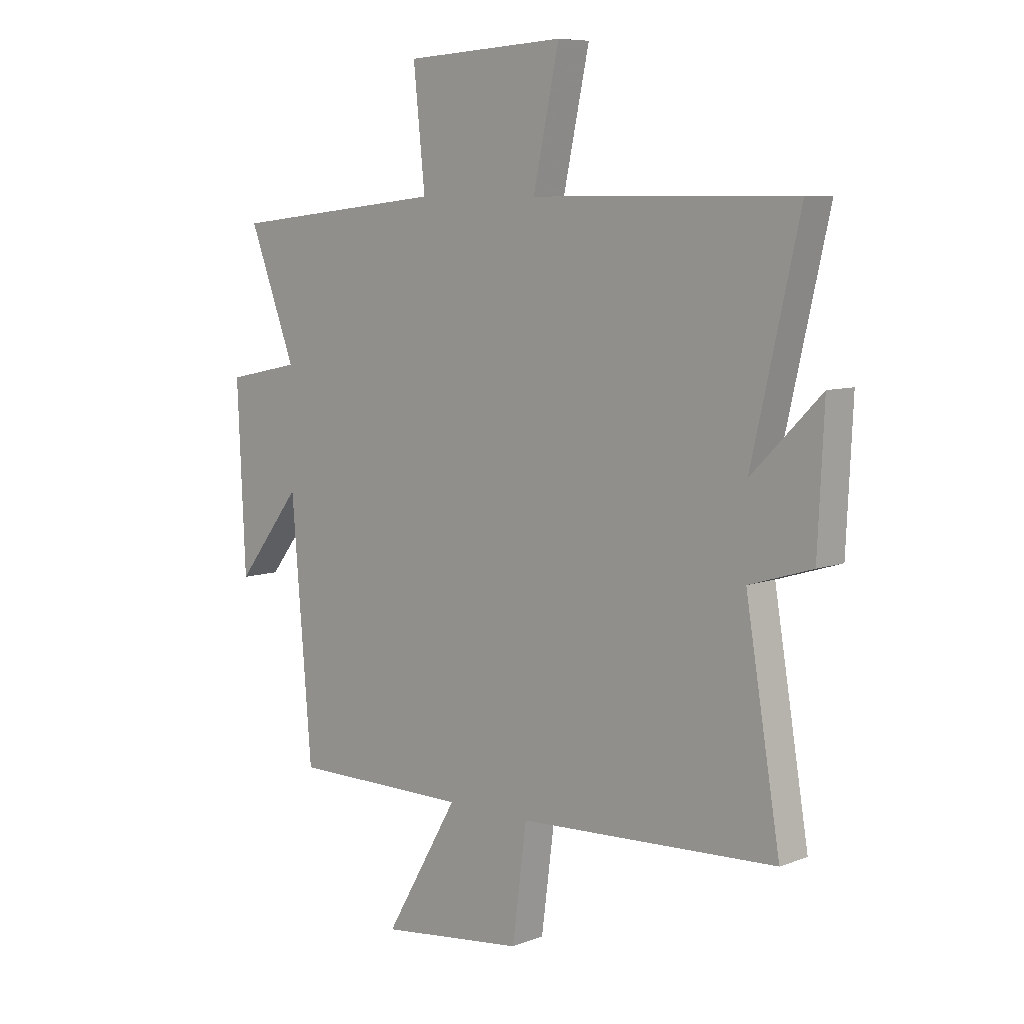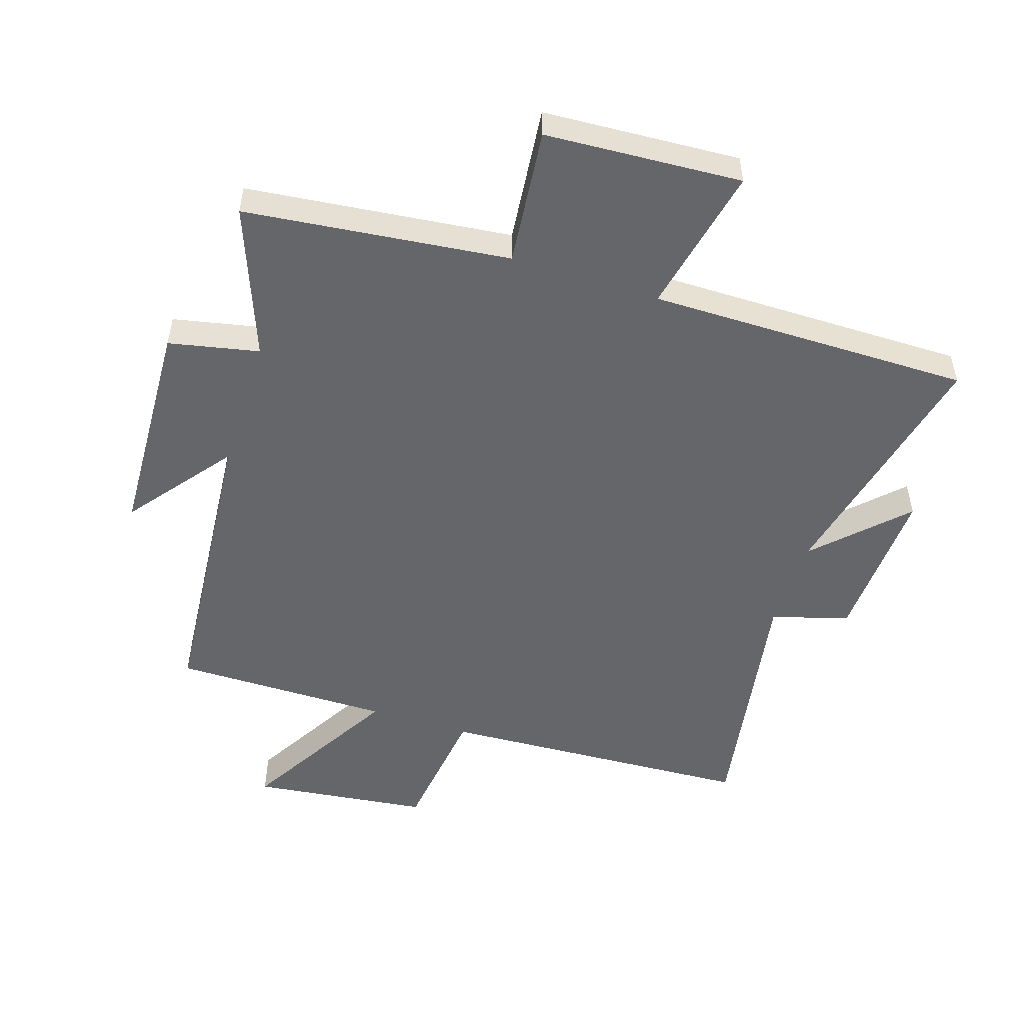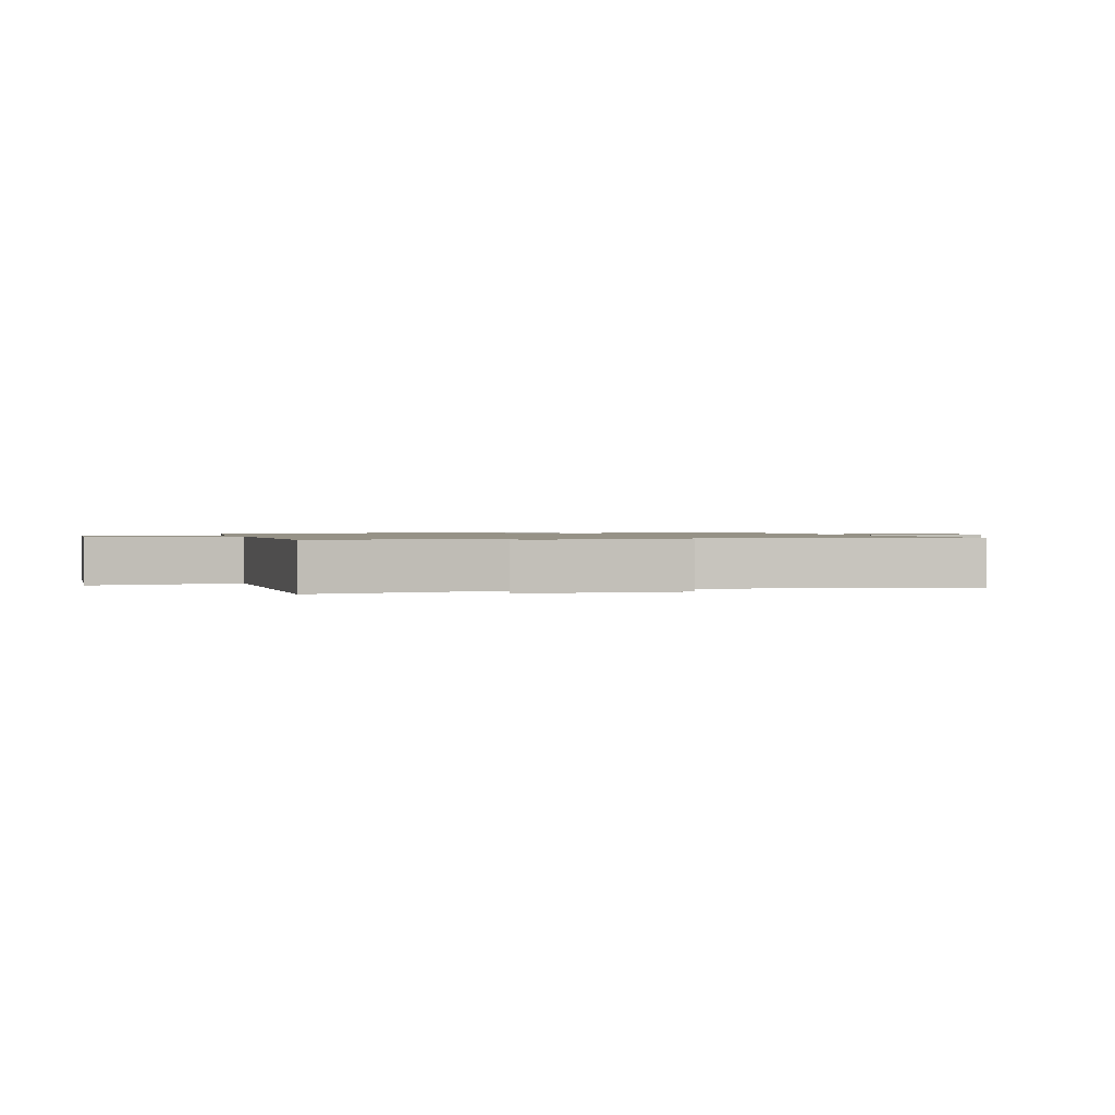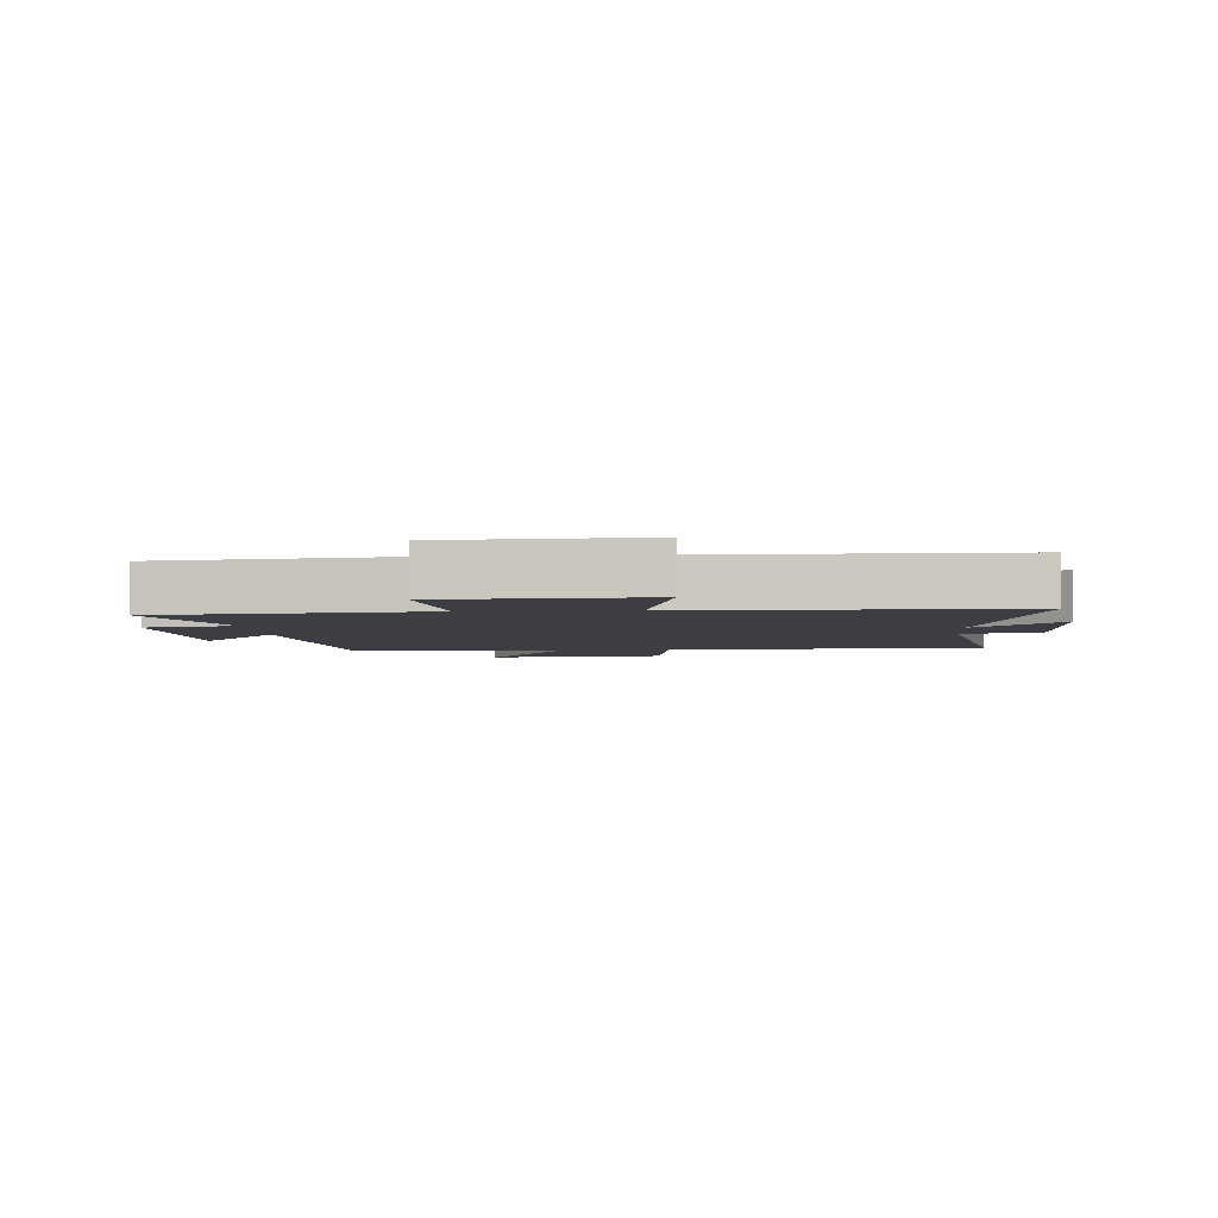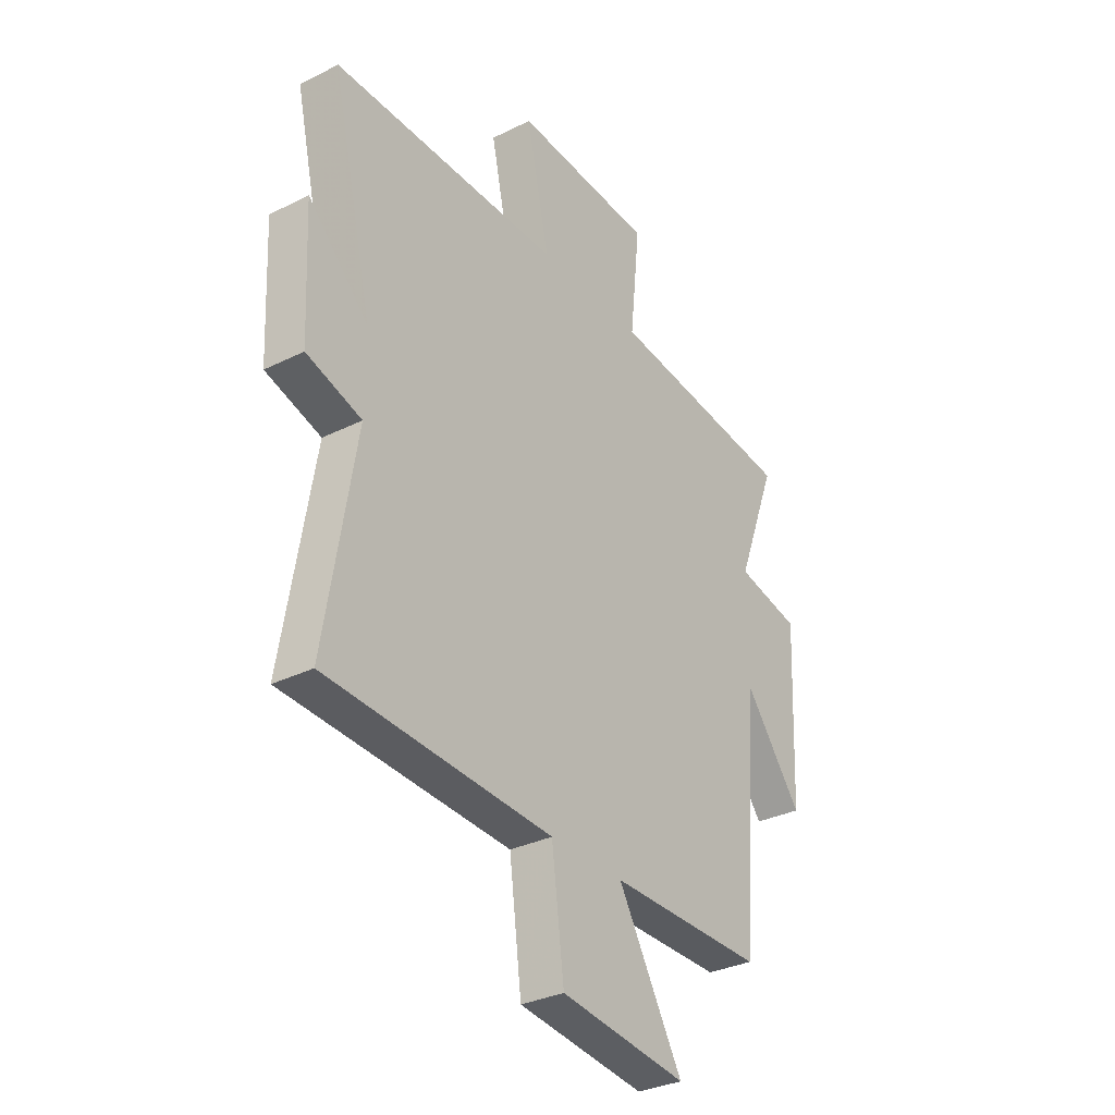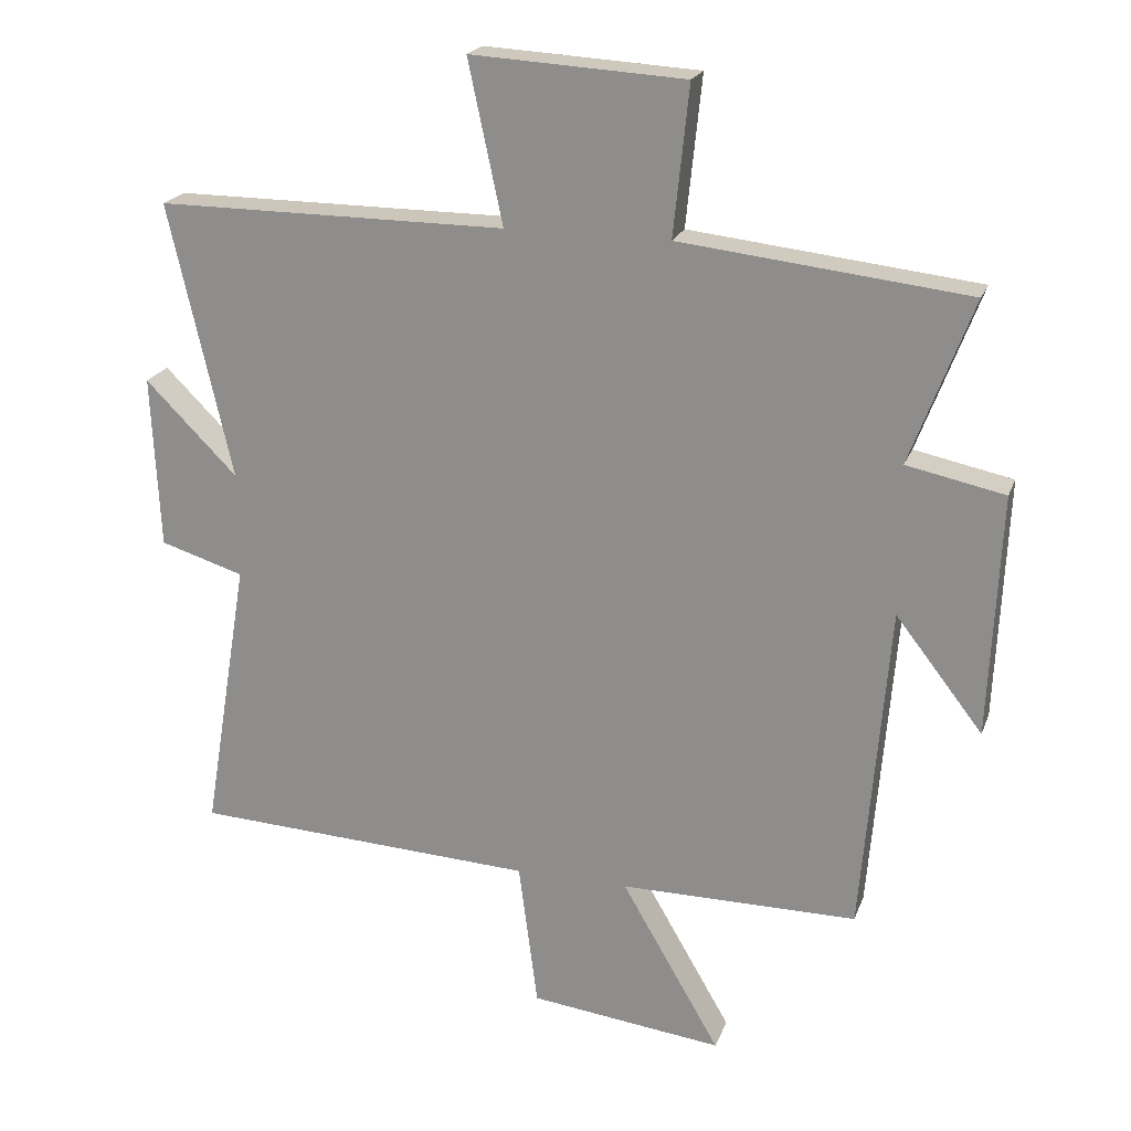
<metadata>
{"format":"obj","ext":"obj","renderer":"f3d","projection":"perspective","resolution":1024,"background":"white","views":[{"elev":7.7,"azim":43.3,"up":"+Z"},{"elev":-51.7,"azim":-17.8,"up":"+Y"},{"elev":1.0,"azim":75.0,"up":"+Y"},{"elev":-3.7,"azim":4.0,"up":"+Y"},{"elev":-32.2,"azim":124.8,"up":"+Z"},{"elev":20.9,"azim":-163.0,"up":"+Z"}]}
</metadata>
<code>
v 0.593 0.07 0.501
v 0.5 0.07 0.094
v 0.636 0.07 0.23
v 0.624 0.07 -0.026
v 0.5 0.07 -0.064
v 0.568 0.07 -0.475
v 0.059 0.07 -0.5
v 0.031 0.07 -0.717
v -0.255 0.07 -0.751
v -0.109 0.07 -0.5
v -0.46 0.07 -0.5
v -0.5 0.07 -0.012
v -0.629 0.07 -0.178
v -0.645 0.07 0.18
v -0.5 0.07 0.21
v -0.592 0.07 0.453
v -0.167 0.07 0.5
v -0.19 0.07 0.721
v 0.126 0.07 0.739
v 0.075 0.07 0.5
v 0.593 0 0.501
v 0.5 0 0.094
v 0.636 0 0.23
v 0.624 0 -0.026
v 0.5 0 -0.064
v 0.568 0 -0.475
v 0.059 0 -0.5
v 0.031 0 -0.717
v -0.255 0 -0.751
v -0.109 0 -0.5
v -0.46 0 -0.5
v -0.5 0 -0.012
v -0.629 0 -0.178
v -0.645 0 0.18
v -0.5 0 0.21
v -0.592 0 0.453
v -0.167 0 0.5
v -0.19 0 0.721
v 0.126 0 0.739
v 0.075 0 0.5
f 17 18 19 20
f 15 16 17 20
f 15 20 1 2
f 12 13 14 15
f 10 11 12 15
f 10 15 2
f 7 8 9 10
f 5 6 7 10
f 5 10 2
f 2 3 4 5
f 40 39 38 37
f 40 37 36 35
f 22 21 40 35
f 35 34 33 32
f 35 32 31 30
f 22 35 30
f 30 29 28 27
f 30 27 26 25
f 22 30 25
f 25 24 23 22
f 1 21 22 2
f 2 22 23 3
f 3 23 24 4
f 4 24 25 5
f 5 25 26 6
f 6 26 27 7
f 7 27 28 8
f 8 28 29 9
f 9 29 30 10
f 10 30 31 11
f 11 31 32 12
f 12 32 33 13
f 13 33 34 14
f 14 34 35 15
f 15 35 36 16
f 16 36 37 17
f 17 37 38 18
f 18 38 39 19
f 19 39 40 20
f 20 40 21 1

</code>
